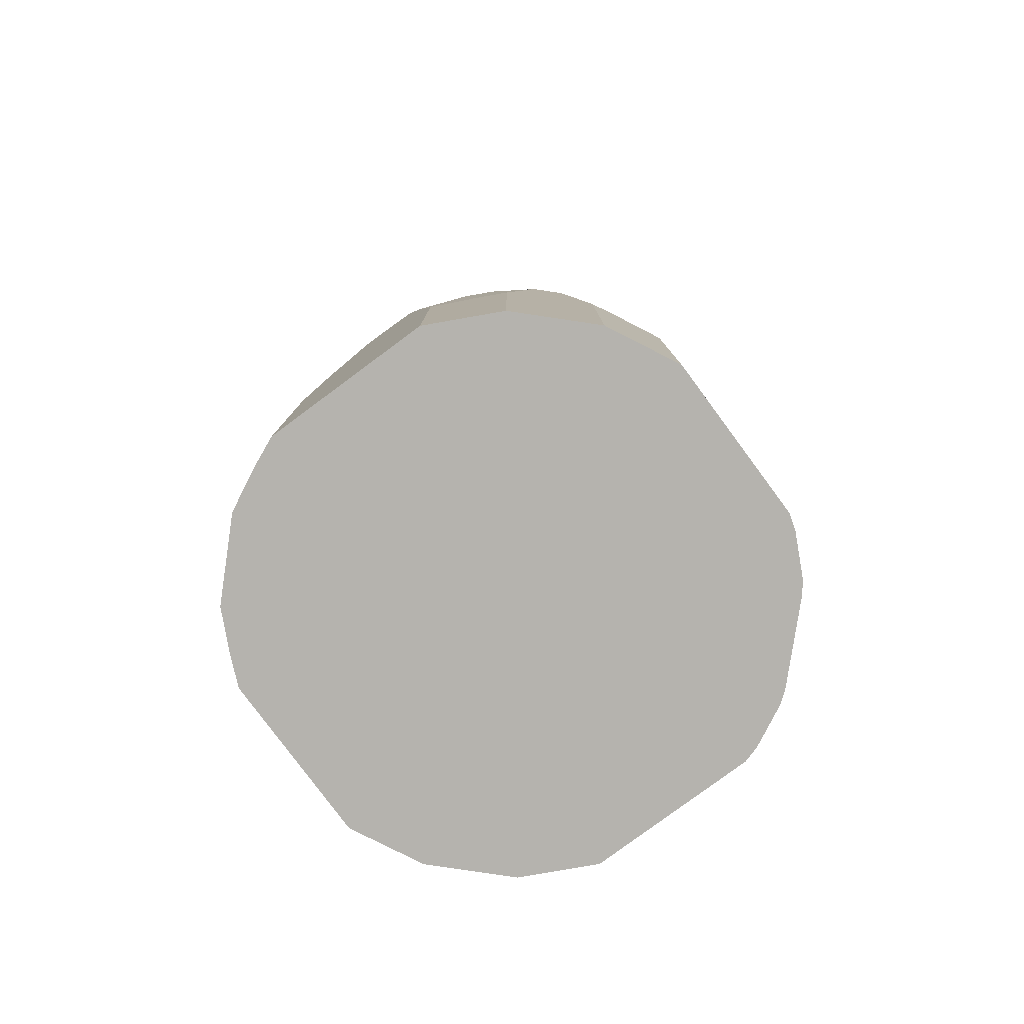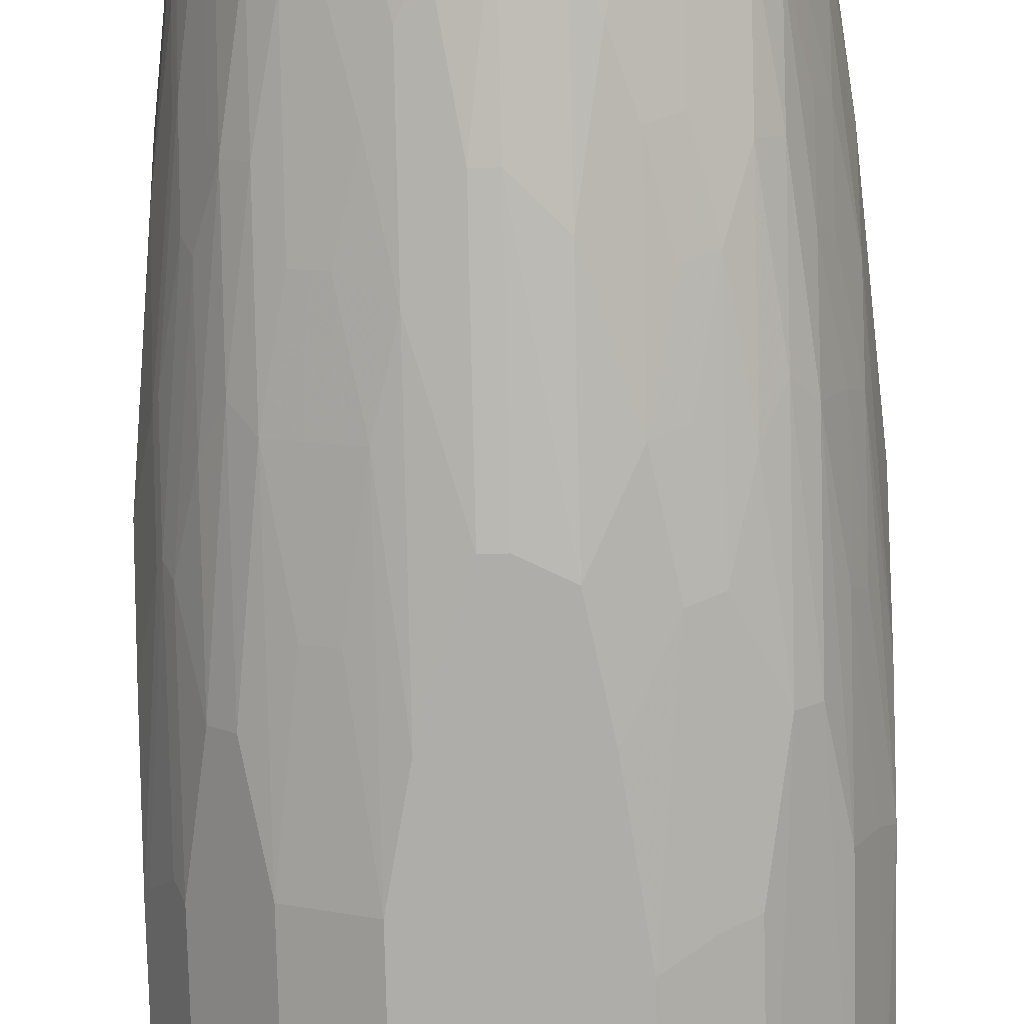
<metadata>
{"format":"obj","ext":"obj","renderer":"f3d","projection":"perspective","resolution":1024,"background":"white","views":[{"elev":-80.0,"azim":126.5,"up":"+Z"},{"elev":-77.3,"azim":1.3,"up":"+Y"}]}
</metadata>
<code>
v -0.2474 0.08243 0.02126
v -0.2427 0.09837 0.02126
v -0.2474 -0.08243 0.02126
v -0.2474 0.08243 0.2886
v -0.2221 0.1396 0.02126
v -0.2405 0.09619 0.2955
v -0.2268 -0.1237 0.02126
v -0.2474 -0.08243 0.2474
v -0.2474 0.06185 0.3917
v -0.2268 0.08243 0.5772
v -0.2268 0.1031 0.4536
v -0.213 0.1512 0.02126
v -0.2199 0.1374 0.2955
v -0.213 0.1512 0.2818
v -0.2199 0.1168 0.4604
v -0.213 -0.1512 0.02126
v -0.2268 -0.1237 0.268
v -0.2422 -0.09275 0.2578
v -0.2268 -0.1031 0.4742
v -0.2474 -0.06185 0.3917
v -0.2474 0.04122 0.4536
v -0.2268 0.06185 0.6596
v -0.1993 0.1168 0.6871
v -0.2199 0.09619 0.584
v -0.1512 0.213 0.02126
v -0.1924 0.1718 0.3849
v -0.1924 0.1512 0.5703
v -0.1993 0.1374 0.584
v -0.1512 -0.213 0.02126
v -0.213 -0.1512 0.268
v -0.2216 -0.134 0.2784
v -0.2216 -0.1134 0.4845
v -0.2268 -0.08243 0.5772
v -0.2474 -0.04122 0.4947
v -0.2474 0.02058 0.5153
v -0.2268 0.04122 0.7009
v -0.2061 0.06185 0.8246
v -0.2061 0.08243 0.7627
v -0.1993 0.09619 0.7696
v -0.1787 0.1168 0.8521
v -0.1787 0.1374 0.749
v -0.1396 0.2221 0.02126
v -0.1512 0.213 0.2612
v -0.1718 0.1924 0.3849
v -0.1718 0.1718 0.5909
v -0.1718 0.1512 0.7352
v -0.1371 -0.2201 0.02126
v -0.1512 -0.213 0.2886
v -0.1924 -0.1718 0.3917
v -0.213 -0.1305 0.4742
v -0.201 -0.1134 0.6906
v -0.2216 -0.09275 0.5875
v -0.201 -0.09275 0.7731
v -0.2061 -0.08243 0.7627
v -0.2061 -0.06185 0.8246
v -0.2268 -0.06185 0.639
v -0.2268 -0.04122 0.7009
v -0.2268 0 0.7421
v -0.2474 0 0.5153
v -0.2268 0.02058 0.7421
v -0.2061 0.04122 0.8658
v -0.1855 0.08243 0.9071
v -0.1855 0.1031 0.8452
v -0.1512 0.1512 0.8589
v -0.1718 0.1305 0.8383
v -0.1787 0.09619 0.9139
v -0.158 0.1168 0.9345
v -0.09837 0.2427 0.02126
v -0.1374 0.2199 0.2749
v -0.1305 0.213 0.4673
v -0.1168 0.2199 0.4811
v -0.1512 0.1924 0.5497
v -0.1512 0.1718 0.7352
v -0.158 0.1787 0.6253
v -0.08243 -0.2474 0.02126
v -0.1237 -0.2268 0.2886
v -0.1168 -0.2199 0.4536
v -0.1305 -0.213 0.4536
v -0.1512 -0.1924 0.5772
v -0.1718 -0.1924 0.3917
v -0.1718 -0.1718 0.5978
v -0.1924 -0.1512 0.5566
v -0.1924 -0.1305 0.6802
v -0.1718 -0.1512 0.7421
v -0.1804 -0.134 0.7525
v -0.1804 -0.1134 0.8349
v -0.1804 -0.09275 0.9174
v -0.201 -0.07212 0.8349
v -0.1855 -0.08243 0.9071
v -0.201 -0.05153 0.8761
v -0.2061 -0.04122 0.8658
v -0.2061 0 0.9071
v -0.201 0.02058 0.9097
v -0.201 0.04122 0.889
v -0.1804 0.08243 0.9303
v -0.1512 0.1305 0.9208
v -0.1305 0.1512 0.9208
v -0.1168 0.158 0.9345
v -0.1374 0.158 0.8727
v -0.1099 0.1718 0.9002
v -0.1168 0.1787 0.8315
v -0.1752 0.09275 0.9328
v -0.1546 0.1134 0.9432
v -0.08243 0.2474 0.02126
v -0.1237 0.2268 0.268
v -0.09619 0.2405 0.2543
v -0.08243 0.2474 0.2474
v -0.1031 0.2268 0.4742
v -0.1168 0.1993 0.6871
v -0.09619 0.2199 0.584
v -0.08243 0.2268 0.5772
v -0.1305 0.1924 0.6734
v -0.1374 0.1787 0.749
v 0.08243 -0.2474 0.02126
v -0.08243 -0.2474 0.2886
v -0.1031 -0.2268 0.4536
v -0.1237 -0.2061 0.5772
v -0.1168 -0.1993 0.6802
v -0.1305 -0.1924 0.6802
v -0.1305 -0.1718 0.8452
v -0.1512 -0.1718 0.7421
v -0.1512 -0.1512 0.8658
v -0.1718 -0.1099 0.9071
v -0.1726 -0.1031 0.9277
v -0.1804 -0.07212 0.938
v -0.1855 -0.06185 0.9277
v -0.201 -0.0309 0.8968
v -0.201 -0.01027 0.9174
v -0.1993 0 0.9208
v -0.1855 0.06185 0.9277
v -0.1787 0.06185 0.9414
v -0.1752 0.07212 0.9432
v -0.1134 0.1546 0.9432
v -0.09275 0.1752 0.9328
v -0.09619 0.1787 0.9139
v -0.1649 0.06185 0.9483
v -0.1443 0.1031 0.9483
v -0.1237 0.1237 0.9483
v 0.08243 0.2474 0.02126
v -0.06185 0.2474 0.3917
v -0.09619 0.1993 0.7696
v -0.08243 0.2061 0.7627
v -0.06185 0.2061 0.8246
v -0.06185 0.2268 0.639
v -0.04122 0.2474 0.4947
v 0.1112 -0.2349 0.02126
v 0.08243 -0.2474 0.2474
v -0.06185 -0.2474 0.3917
v -0.08243 -0.2268 0.5772
v -0.1031 -0.2061 0.6802
v -0.1168 -0.1787 0.8452
v -0.1099 -0.1718 0.9071
v -0.1305 -0.1512 0.9277
v -0.1512 -0.1305 0.9277
v -0.1597 -0.1134 0.938
v -0.1924 0 0.9345
v -0.1675 -0.08243 0.9432
v -0.1787 -0.06185 0.9414
v -0.1649 -0.06185 0.9483
v -0.1031 0.1443 0.9483
v -0.06185 0.1649 0.9483
v -0.07212 0.1752 0.9432
v -0.08243 0.1804 0.9303
v -0.08243 0.1855 0.9071
v 0.1237 0.2268 0.02126
v 0.08243 0.2474 0.2886
v -0.04122 0.2061 0.8658
v -0.04122 0.2268 0.7009
v 0 0.2268 0.7421
v 0 0.2474 0.5153
v 0.1524 -0.2143 0.02126
v 0.1512 -0.213 0.2749
v 0.1237 -0.2268 0.268
v 0.1031 -0.2268 0.4742
v 0.06185 -0.2474 0.3917
v -0.04122 -0.2474 0.4536
v -0.06185 -0.2268 0.6596
v -0.08243 -0.2061 0.7627
v -0.1031 -0.1855 0.8452
v -0.08243 -0.1855 0.9071
v -0.085 -0.1804 0.9277
v -0.08761 -0.1752 0.938
v -0.1185 -0.1546 0.938
v -0.1263 -0.1443 0.9432
v -0.1468 -0.1237 0.9432
v -0.1443 -0.1031 0.9483
v 0.06185 0.1649 0.9483
v 0.06185 0.1787 0.9414
v -0.06185 0.1787 0.9414
v -0.06185 0.1855 0.9277
v -0.02058 0.201 0.9097
v -0.04122 0.201 0.889
v 0.1512 0.213 0.02126
v 0.1237 0.2268 0.2886
v 0.06185 0.2474 0.3917
v 0.08243 0.2268 0.5772
v 0.1031 0.2268 0.4536
v 0.09275 0.2422 0.299
v 0 0.2061 0.9071
v 0.02058 0.2268 0.7421
v 0.02058 0.2474 0.5153
v 0.2143 -0.1524 0.02126
v 0.1718 -0.1924 0.3986
v 0.1305 -0.213 0.4811
v 0.1099 -0.213 0.584
v 0.08243 -0.2268 0.5772
v 0.04122 -0.2474 0.4947
v -0.02058 -0.2474 0.5153
v -0.04122 -0.2268 0.7009
v -0.06185 -0.2061 0.8246
v -0.04378 -0.201 0.8864
v -0.04122 -0.2061 0.8658
v -0.06185 -0.1855 0.9277
v -0.06868 -0.1787 0.9414
v -0.02315 -0.201 0.9071
v -0.1099 -0.158 0.9414
v -0.1031 -0.1443 0.9483
v -0.1237 -0.1237 0.9483
v 0.1031 0.1443 0.9483
v 0.1237 0.1468 0.9432
v 0.08243 0.1675 0.9432
v 0.07212 0.1804 0.938
v 0 0.1924 0.9345
v 0 0.1993 0.9208
v 0.213 0.1512 0.02126
v 0.1512 0.213 0.2886
v 0.134 0.2216 0.299
v 0.04122 0.2474 0.4536
v 0.06185 0.2268 0.6596
v 0.09275 0.2216 0.5875
v 0.1134 0.2216 0.4639
v 0.01027 0.201 0.9174
v 0.0309 0.201 0.8968
v 0.04122 0.2061 0.8658
v 0.04122 0.2268 0.7009
v 0.2349 -0.1112 0.02126
v 0.213 -0.1512 0.2955
v 0.1924 -0.1718 0.3986
v 0.1718 -0.1718 0.6047
v 0.1512 -0.1924 0.5634
v 0.1305 -0.1924 0.6871
v 0.1031 -0.2061 0.6802
v 0.08243 -0.2061 0.7627
v 0.06185 -0.2061 0.8246
v 0.06185 -0.2268 0.639
v 0.04122 -0.2268 0.7009
v 0 -0.2268 0.7421
v 0 -0.2474 0.5153
v -0.02058 -0.2268 0.7421
v 0 -0.2061 0.9071
v 0.05497 -0.1787 0.9414
v -0.06185 -0.1649 0.9483
v -0.006829 -0.1993 0.9208
v 0.006829 -0.1924 0.9345
v 0.1237 0.1237 0.9483
v 0.1443 0.1263 0.9432
v 0.1305 0.1512 0.9277
v 0.1134 0.1597 0.938
v 0.1031 0.1726 0.9277
v 0.09275 0.1804 0.9174
v 0.06185 0.1855 0.9277
v 0.2201 0.1371 0.02126
v 0.213 0.1512 0.268
v 0.1305 0.213 0.4536
v 0.1512 0.1924 0.5772
v 0.1718 0.1924 0.3917
v 0.07212 0.2216 0.67
v 0.06185 0.2061 0.8246
v 0.09275 0.201 0.7731
v 0.134 0.201 0.5875
v 0.1134 0.201 0.6906
v 0.08243 0.1855 0.9071
v 0.05153 0.201 0.8761
v 0.2474 -0.08243 0.02126
v 0.2474 -0.08243 0.2886
v 0.2336 -0.1099 0.2955
v 0.213 -0.1305 0.4604
v 0.1924 -0.1512 0.584
v 0.1718 -0.1512 0.749
v 0.1512 -0.1718 0.749
v 0.1099 -0.1924 0.7696
v 0.08243 -0.1855 0.9071
v 0.04122 -0.2061 0.8658
v 0.06185 -0.1855 0.9277
v 0.06185 -0.1649 0.9483
v 0.09275 -0.1752 0.938
v 0.1443 0.1031 0.9483
v 0.158 0.1099 0.9414
v 0.1546 0.1185 0.938
v 0.1512 0.1305 0.9277
v 0.1512 0.1512 0.8658
v 0.1237 0.1726 0.8658
v 0.1134 0.1804 0.8555
v 0.07212 0.201 0.8349
v 0.2474 0.08243 0.02126
v 0.2268 0.1237 0.268
v 0.1924 0.1718 0.3917
v 0.213 0.1305 0.4742
v 0.2199 0.1168 0.4742
v 0.1305 0.1924 0.6802
v 0.1305 0.1718 0.8452
v 0.1512 0.1718 0.7421
v 0.1718 0.1718 0.5978
v 0.2474 -0.06185 0.3917
v 0.2268 -0.08243 0.5772
v 0.2268 -0.1031 0.4536
v 0.213 -0.1099 0.584
v 0.1924 -0.1305 0.6871
v 0.1718 -0.1305 0.8521
v 0.1512 -0.1512 0.8727
v 0.1099 -0.1718 0.9139
v 0.1031 -0.1443 0.9483
v 0.1065 -0.1684 0.9311
v 0.1305 -0.1512 0.9345
v 0.1203 -0.1408 0.9449
v 0.1649 0.06185 0.9483
v 0.1787 0.06868 0.9414
v 0.1752 0.08761 0.938
v 0.1718 0.1099 0.9071
v 0.1718 0.1512 0.7421
v 0.2474 0.08243 0.2474
v 0.2268 0.1031 0.4742
v 0.1924 0.1512 0.5566
v 0.1924 0.1305 0.6802
v 0.1993 0.1168 0.6802
v 0.2474 -0.04122 0.4536
v 0.2268 -0.06185 0.6596
v 0.2061 -0.1031 0.6802
v 0.1924 -0.1099 0.7696
v 0.1855 -0.1031 0.8452
v 0.1718 -0.1099 0.9139
v 0.1512 -0.1305 0.9345
v 0.1237 -0.1237 0.9483
v 0.1408 -0.1203 0.9449
v 0.1649 -0.06185 0.9483
v 0.1924 -0.006829 0.9345
v 0.1993 0.006829 0.9208
v 0.1855 0.06185 0.9277
v 0.1804 0.085 0.9277
v 0.1787 -0.05497 0.9414
v 0.1855 0.08243 0.9071
v 0.1924 0.1099 0.7627
v 0.2474 0.06185 0.3917
v 0.2268 0.08243 0.5772
v 0.2061 0.1031 0.6802
v 0.2474 -0.02058 0.5153
v 0.2268 -0.04122 0.7009
v 0.2061 -0.06185 0.8246
v 0.2061 -0.08243 0.7627
v 0.1855 -0.08243 0.9071
v 0.1752 -0.09275 0.938
v 0.1684 -0.1065 0.9311
v 0.1443 -0.1031 0.9483
v 0.1855 -0.06185 0.9277
v 0.2061 0 0.9071
v 0.201 0.02315 0.9071
v 0.201 0.04378 0.8864
v 0.2061 0.04122 0.8658
v 0.2061 0.06185 0.8246
v 0.2061 0.08243 0.7627
v 0.2474 0.04122 0.4947
v 0.2268 0.06185 0.639
v 0.2474 0 0.5153
v 0.2268 -0.02058 0.7421
v 0.2061 -0.04122 0.8658
v 0.2268 0 0.7421
v 0.2268 0.04122 0.7009
f 1 2 5
f 213 253 214
f 214 251 285
f 214 285 252
f 214 252 216
f 214 253 254
f 214 254 251
f 216 252 217
f 219 255 220
f 213 250 253
f 220 255 256
f 220 290 257
f 220 257 258
f 220 258 222
f 220 222 221
f 222 258 259
f 222 259 260
f 222 260 261
f 222 261 232
f 220 256 290
f 213 215 250
f 212 249 250
f 211 212 250
f 203 239 240
f 203 240 204
f 204 240 241
f 204 241 205
f 205 241 242
f 205 242 206
f 206 242 243
f 206 243 244
f 206 244 245
f 206 245 207
f 207 245 246
f 207 246 247
f 207 247 248
f 208 248 247
f 208 247 249
f 208 249 209
f 209 249 212
f 209 212 210
f 211 250 215
f 222 232 223
f 223 232 224
f 225 263 262
f 226 227 231
f 239 278 279
f 239 279 280
f 239 280 240
f 240 280 241
f 241 280 281
f 241 281 242
f 242 281 243
f 243 281 311
f 243 311 282
f 243 282 244
f 244 282 283
f 244 283 246
f 244 246 245
f 246 283 250
f 246 250 247
f 247 250 249
f 250 284 254
f 250 254 253
f 250 283 284
f 238 278 239
f 203 238 239
f 237 278 238
f 237 276 277
f 226 231 264
f 226 264 265
f 226 265 266
f 229 267 230
f 229 235 268
f 229 268 269
f 229 269 267
f 230 270 231
f 230 267 269
f 230 269 271
f 230 271 270
f 231 270 264
f 232 261 233
f 233 261 272
f 233 272 273
f 233 273 234
f 234 273 268
f 236 274 275
f 236 275 276
f 237 277 278
f 202 237 238
f 202 276 237
f 202 236 276
f 169 199 200
f 169 200 201
f 169 201 170
f 171 202 238
f 171 238 203
f 171 203 172
f 172 203 204
f 172 204 174
f 172 174 173
f 174 204 205
f 174 205 206
f 174 206 207
f 174 207 175
f 176 208 177
f 177 208 209
f 177 209 210
f 177 210 178
f 178 210 179
f 179 210 180
f 167 169 168
f 180 211 181
f 167 199 169
f 167 192 191
f 154 185 155
f 157 185 159
f 157 159 158
f 159 185 186
f 161 187 162
f 162 188 189
f 162 189 163
f 162 187 188
f 163 190 191
f 163 191 192
f 163 192 164
f 163 189 190
f 164 192 167
f 165 194 226
f 165 226 193
f 166 195 196
f 166 196 197
f 166 197 198
f 166 198 194
f 167 191 199
f 251 254 286
f 180 210 212
f 181 213 214
f 193 263 225
f 194 198 227
f 194 227 226
f 195 228 229
f 195 229 196
f 196 229 230
f 196 230 231
f 196 231 197
f 197 231 198
f 198 231 227
f 199 224 232
f 199 232 233
f 199 233 234
f 199 234 200
f 200 234 268
f 200 268 235
f 200 235 201
f 201 235 229
f 201 229 228
f 193 297 263
f 180 212 211
f 193 266 297
f 190 199 191
f 181 214 182
f 181 211 215
f 181 215 213
f 182 214 216
f 182 216 183
f 183 216 184
f 184 216 217
f 184 217 218
f 184 218 185
f 185 218 186
f 187 219 220
f 187 220 221
f 187 221 188
f 188 221 222
f 188 222 223
f 188 223 189
f 189 223 224
f 189 224 199
f 189 199 190
f 193 226 266
f 153 185 154
f 251 286 285
f 255 287 256
f 319 360 342
f 319 342 320
f 320 342 324
f 320 324 323
f 321 322 343
f 322 344 361
f 322 361 343
f 324 342 325
f 319 341 360
f 325 342 360
f 326 346 327
f 327 346 347
f 327 347 348
f 327 348 349
f 327 349 328
f 328 349 329
f 329 349 330
f 330 349 348
f 325 360 345
f 319 339 341
f 318 339 319
f 317 340 336
f 308 329 309
f 309 329 330
f 309 330 331
f 309 331 310
f 310 331 332
f 310 332 314
f 310 314 311
f 311 314 313
f 312 315 333
f 314 332 334
f 314 334 315
f 315 334 333
f 316 335 340
f 316 340 317
f 317 336 337
f 317 337 355
f 317 355 338
f 317 338 339
f 317 339 318
f 330 348 350
f 330 350 331
f 331 350 351
f 331 351 352
f 346 366 364
f 346 364 347
f 347 364 365
f 347 365 348
f 348 365 350
f 350 354 351
f 350 365 354
f 354 365 355
f 355 366 367
f 355 367 358
f 355 358 357
f 355 357 356
f 355 365 364
f 355 364 366
f 358 367 359
f 359 367 362
f 361 362 367
f 361 367 366
f 361 366 363
f 346 363 366
f 308 328 329
f 344 362 361
f 344 360 359
f 331 352 332
f 332 352 351
f 332 351 334
f 333 334 353
f 334 351 353
f 335 353 351
f 335 351 340
f 336 351 354
f 336 354 355
f 336 355 337
f 336 340 351
f 338 355 356
f 338 356 339
f 339 356 357
f 339 357 341
f 341 357 358
f 341 358 359
f 341 359 360
f 344 345 360
f 344 359 362
f 307 328 308
f 305 307 306
f 305 328 307
f 265 302 303
f 265 303 266
f 266 303 297
f 268 273 272
f 268 272 294
f 268 294 269
f 269 293 271
f 271 293 301
f 271 301 300
f 274 295 321
f 274 321 343
f 274 343 361
f 274 361 363
f 274 363 346
f 274 346 326
f 274 326 304
f 274 304 275
f 275 304 305
f 275 305 306
f 265 301 302
f 275 306 276
f 265 300 301
f 265 270 271
f 256 288 289
f 256 289 290
f 256 287 288
f 257 259 258
f 257 290 291
f 257 291 292
f 257 292 259
f 259 292 260
f 260 272 261
f 260 292 293
f 260 293 269
f 260 269 294
f 262 263 296
f 262 296 321
f 262 321 295
f 263 297 298
f 263 298 299
f 263 299 296
f 264 270 265
f 265 271 300
f 254 284 286
f 276 306 277
f 277 307 278
f 291 302 301
f 291 301 292
f 291 319 320
f 292 301 293
f 296 299 322
f 296 322 321
f 297 303 323
f 297 323 298
f 298 323 324
f 298 324 325
f 298 325 299
f 299 325 345
f 299 345 344
f 299 344 322
f 302 320 303
f 303 320 323
f 304 326 327
f 304 327 305
f 305 327 328
f 291 320 302
f 277 306 307
f 290 319 291
f 289 318 290
f 278 307 308
f 278 308 279
f 279 309 310
f 279 310 280
f 279 308 309
f 280 310 311
f 280 311 281
f 282 311 286
f 282 286 284
f 282 284 283
f 285 286 312
f 286 311 313
f 286 313 314
f 286 314 315
f 286 315 312
f 287 316 288
f 288 316 317
f 288 317 318
f 288 318 289
f 290 318 319
f 153 184 185
f 260 294 272
f 153 182 183
f 39 63 40
f 40 64 65
f 40 65 46
f 40 46 41
f 40 63 66
f 40 66 67
f 40 67 64
f 42 43 69
f 38 63 39
f 42 69 68
f 43 70 71
f 43 71 69
f 44 45 72
f 44 72 70
f 45 46 73
f 45 73 74
f 45 74 72
f 46 65 64
f 43 44 70
f 37 63 38
f 37 62 63
f 37 61 62
f 29 47 48
f 30 49 50
f 30 50 32
f 30 32 31
f 32 50 51
f 32 51 52
f 33 52 53
f 33 53 54
f 33 54 55
f 33 55 56
f 33 56 34
f 34 56 57
f 34 57 58
f 34 58 59
f 35 59 58
f 35 58 60
f 35 60 36
f 36 60 61
f 36 61 37
f 46 64 73
f 47 75 115
f 47 115 76
f 47 76 48
f 57 91 92
f 57 92 58
f 58 92 60
f 60 92 61
f 61 92 93
f 61 93 94
f 61 94 62
f 62 94 95
f 62 95 66
f 62 66 63
f 64 67 96
f 64 96 97
f 64 97 98
f 64 98 99
f 64 99 135
f 64 135 100
f 64 100 101
f 64 101 73
f 66 95 102
f 55 57 56
f 27 46 45
f 55 91 57
f 55 89 90
f 48 76 77
f 48 77 78
f 48 78 79
f 48 79 80
f 49 80 81
f 49 81 82
f 49 82 50
f 50 82 83
f 50 83 51
f 51 83 84
f 51 84 85
f 51 85 86
f 51 86 87
f 51 87 53
f 51 53 52
f 53 87 88
f 53 88 55
f 53 55 54
f 55 88 89
f 55 90 91
f 27 41 46
f 26 45 44
f 26 27 45
f 1 7 3
f 1 3 8
f 1 8 20
f 1 20 34
f 1 34 59
f 1 59 35
f 1 35 21
f 1 21 9
f 1 9 4
f 1 4 2
f 2 4 6
f 2 6 5
f 3 7 17
f 3 17 8
f 4 9 10
f 4 10 11
f 4 11 6
f 5 6 13
f 5 13 14
f 1 16 7
f 5 14 12
f 1 29 16
f 1 75 47
f 153 183 184
f 1 5 12
f 1 12 25
f 1 25 42
f 1 42 68
f 1 68 104
f 1 104 139
f 1 139 165
f 1 165 193
f 1 193 225
f 1 225 262
f 1 262 295
f 1 295 274
f 1 274 236
f 1 236 202
f 1 202 171
f 1 171 146
f 1 146 114
f 1 114 75
f 1 47 29
f 66 102 67
f 6 11 15
f 7 16 30
f 17 30 31
f 17 31 18
f 18 31 32
f 18 32 19
f 19 32 52
f 19 52 33
f 19 33 34
f 19 34 20
f 21 35 22
f 22 35 36
f 22 36 37
f 22 37 38
f 22 38 39
f 22 39 23
f 23 27 28
f 23 28 24
f 23 40 41
f 23 41 27
f 25 43 42
f 16 49 30
f 6 15 13
f 16 80 49
f 16 29 48
f 7 30 17
f 8 17 18
f 8 18 19
f 8 19 20
f 9 21 22
f 9 22 10
f 10 22 23
f 10 23 24
f 10 24 15
f 10 15 11
f 12 14 26
f 12 26 44
f 12 44 43
f 12 43 25
f 13 15 14
f 14 15 27
f 14 27 26
f 15 24 28
f 15 28 27
f 16 48 80
f 67 102 103
f 23 39 40
f 67 133 98
f 124 155 125
f 125 156 128
f 125 128 126
f 125 155 185
f 125 185 157
f 125 157 158
f 125 158 156
f 126 128 127
f 128 156 129
f 129 156 131
f 131 158 132
f 131 156 158
f 132 159 136
f 132 158 159
f 133 138 160
f 133 160 161
f 133 161 162
f 133 162 134
f 134 163 135
f 124 154 155
f 134 162 163
f 122 124 123
f 122 153 154
f 109 141 111
f 109 111 110
f 111 141 142
f 111 142 143
f 111 143 144
f 111 144 145
f 114 146 147
f 115 148 149
f 115 149 116
f 117 149 150
f 117 150 118
f 118 150 179
f 118 179 151
f 118 151 120
f 118 120 119
f 120 151 152
f 120 152 122
f 120 122 121
f 122 152 153
f 122 154 124
f 108 145 140
f 135 163 164
f 136 159 186
f 144 168 145
f 145 168 169
f 145 169 170
f 146 171 172
f 146 172 173
f 146 173 147
f 147 173 174
f 147 174 175
f 148 176 177
f 148 177 149
f 149 177 150
f 150 177 178
f 150 178 179
f 151 179 180
f 151 180 152
f 152 180 181
f 152 181 182
f 67 103 133
f 152 182 153
f 143 168 144
f 135 143 141
f 143 167 168
f 141 143 142
f 136 186 218
f 136 218 217
f 136 217 252
f 136 252 285
f 136 285 312
f 136 312 333
f 136 333 353
f 136 353 335
f 136 335 316
f 136 316 287
f 136 287 255
f 136 255 219
f 136 219 187
f 136 187 161
f 136 161 160
f 136 160 138
f 136 138 137
f 139 166 194
f 139 194 165
f 143 164 167
f 108 111 145
f 135 164 143
f 104 166 139
f 75 175 207
f 75 207 248
f 75 248 208
f 75 208 176
f 75 176 148
f 75 148 115
f 76 115 116
f 76 116 77
f 77 116 149
f 77 149 117
f 77 117 79
f 77 79 78
f 79 117 118
f 79 118 119
f 79 119 120
f 79 120 121
f 79 121 81
f 79 81 80
f 81 121 84
f 75 114 147
f 81 84 82
f 73 113 109
f 73 109 112
f 67 98 97
f 67 97 96
f 107 108 140
f 68 69 105
f 68 105 106
f 68 106 107
f 68 107 104
f 69 71 105
f 70 72 71
f 71 108 107
f 71 107 106
f 71 106 105
f 71 72 109
f 71 109 110
f 71 110 111
f 71 111 108
f 72 74 73
f 72 73 112
f 72 112 109
f 73 101 113
f 82 84 83
f 75 147 175
f 98 134 135
f 95 131 132
f 95 132 102
f 98 133 134
f 98 135 99
f 100 135 101
f 101 135 141
f 101 141 109
f 101 109 113
f 104 201 228
f 102 132 103
f 103 136 137
f 103 137 138
f 103 138 133
f 104 107 140
f 104 140 145
f 104 145 170
f 104 170 201
f 104 195 166
f 103 132 136
f 104 228 195
f 95 130 131
f 93 130 95
f 84 122 123
f 84 123 86
f 84 86 85
f 86 123 87
f 87 124 125
f 87 125 126
f 87 126 89
f 87 89 88
f 87 123 124
f 93 95 94
f 89 126 127
f 89 127 90
f 90 127 91
f 91 127 92
f 92 127 128
f 92 128 129
f 92 129 131
f 92 131 130
f 92 130 93
f 84 121 122

</code>
